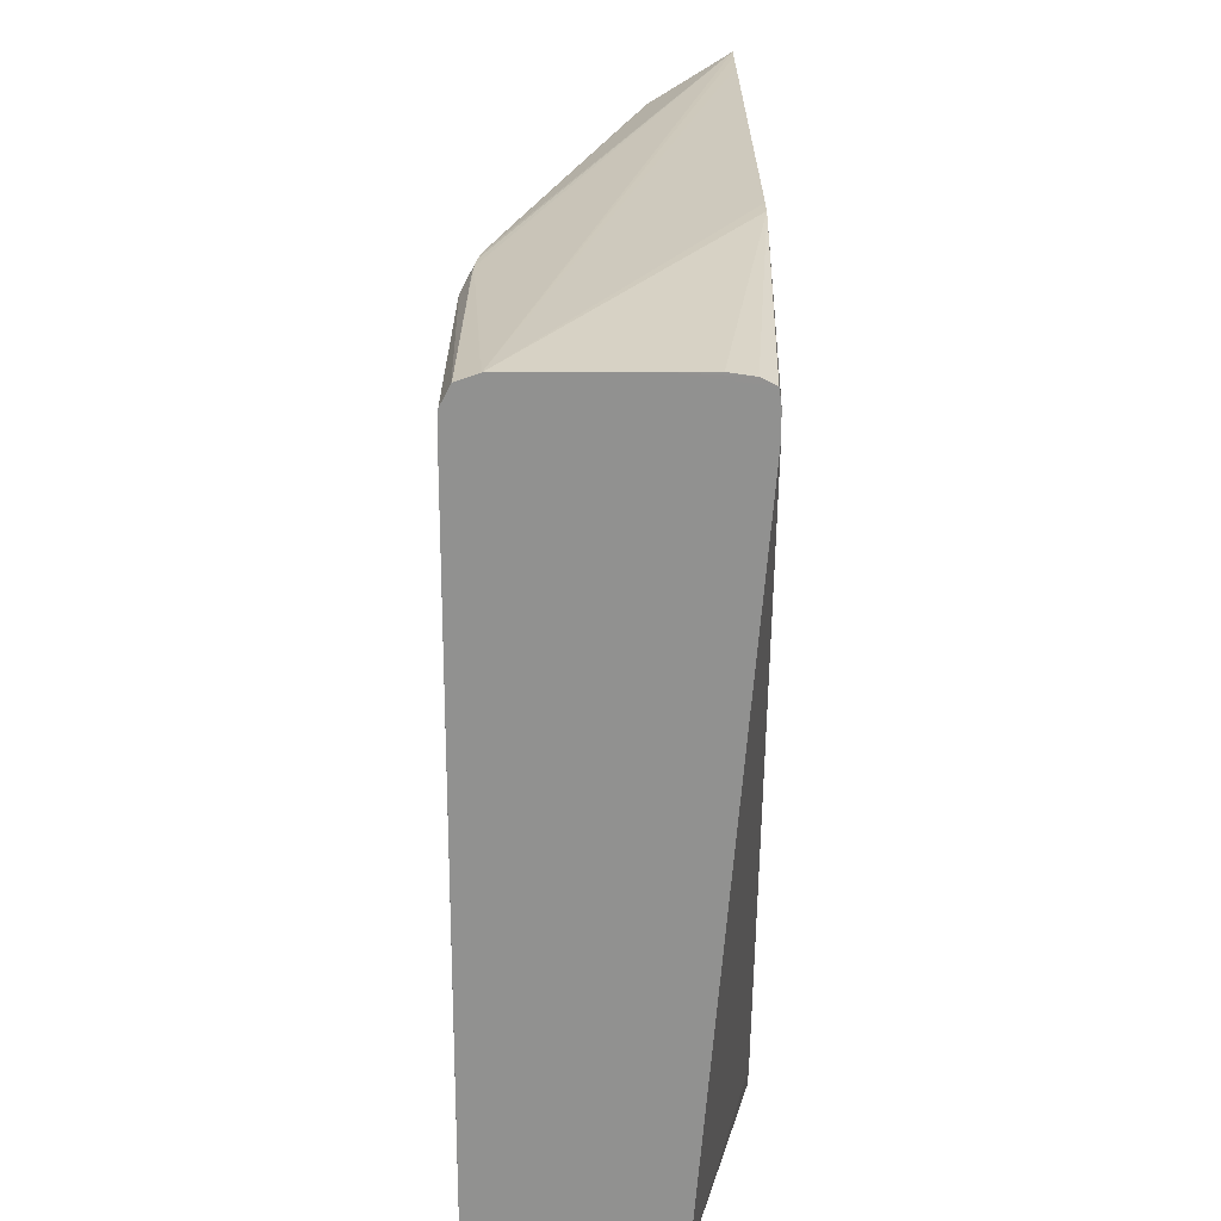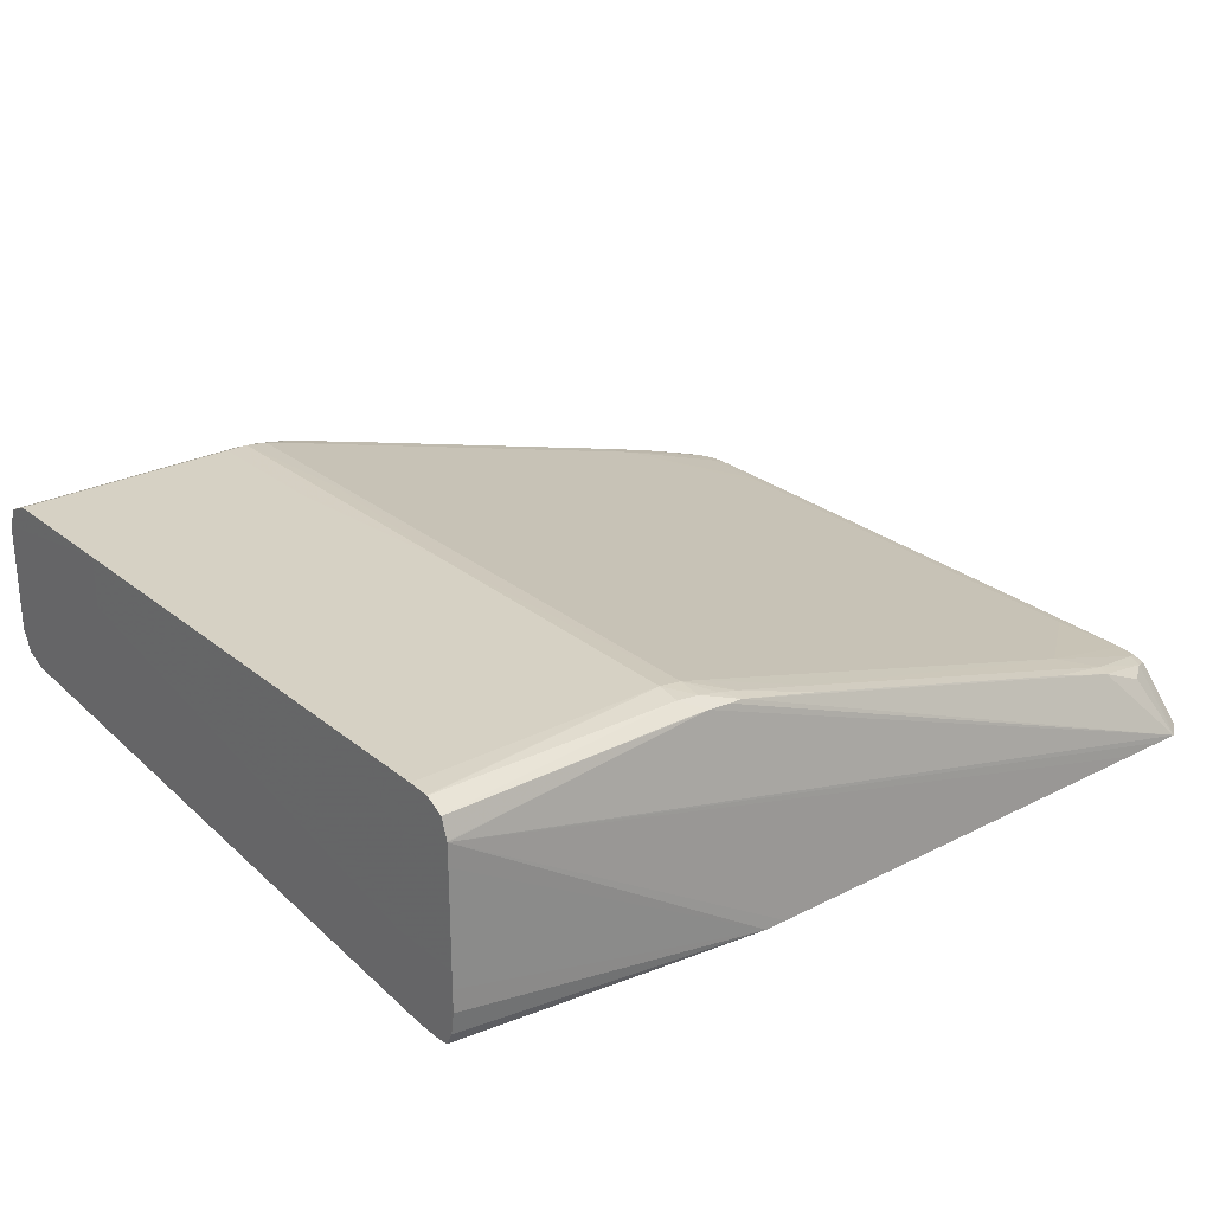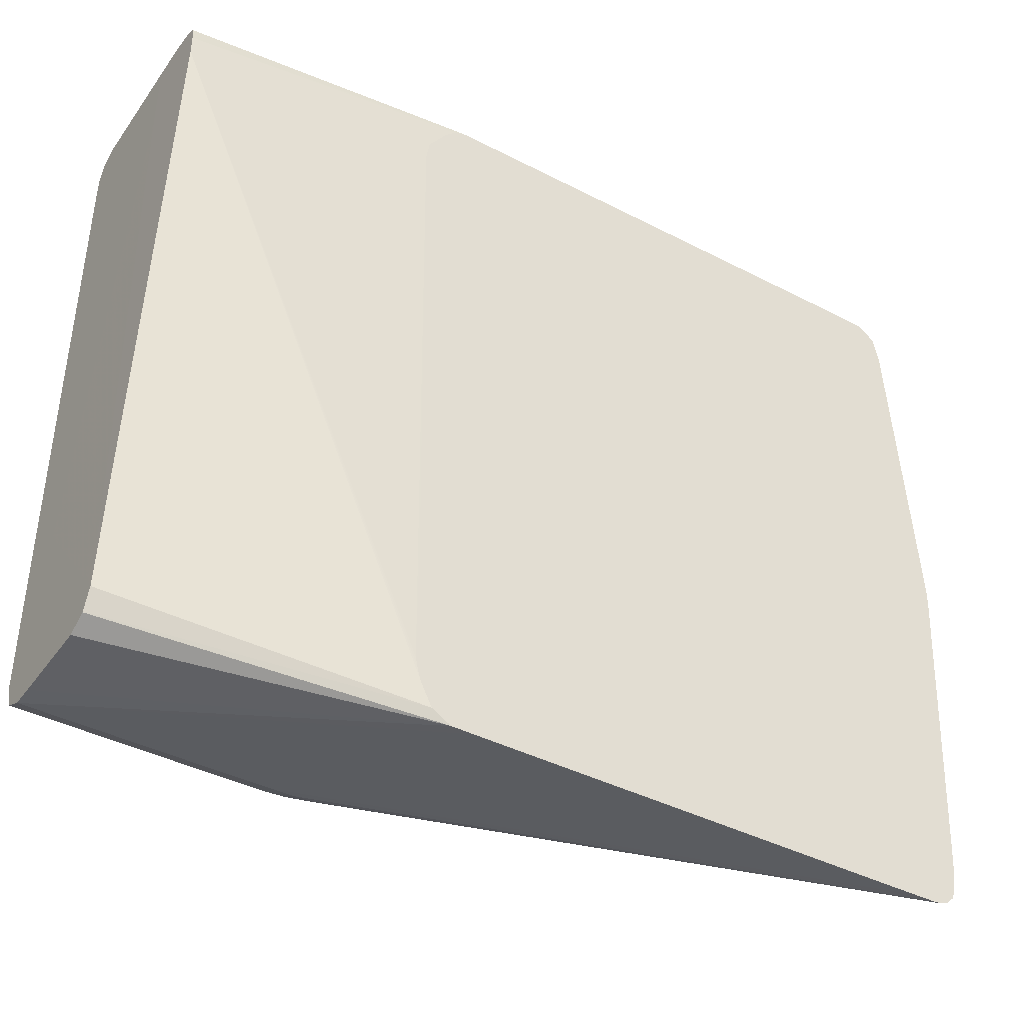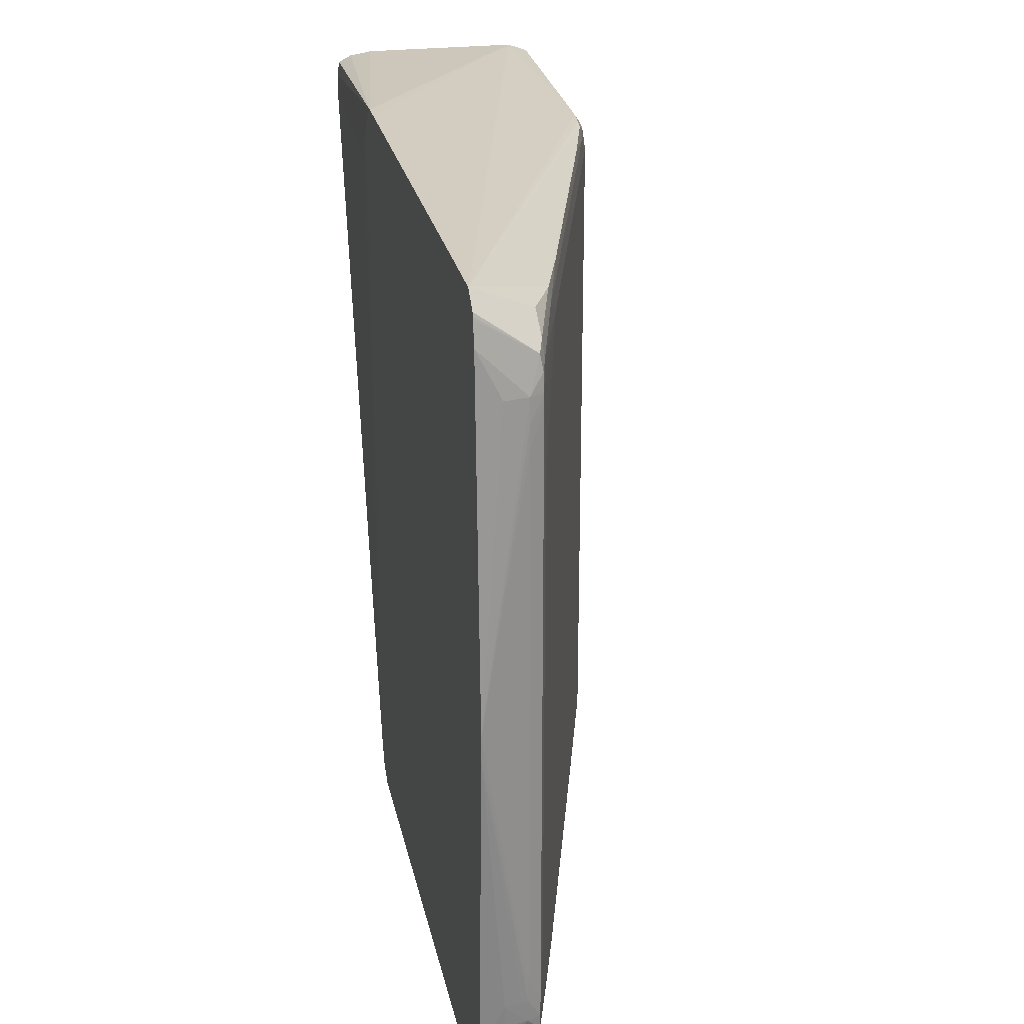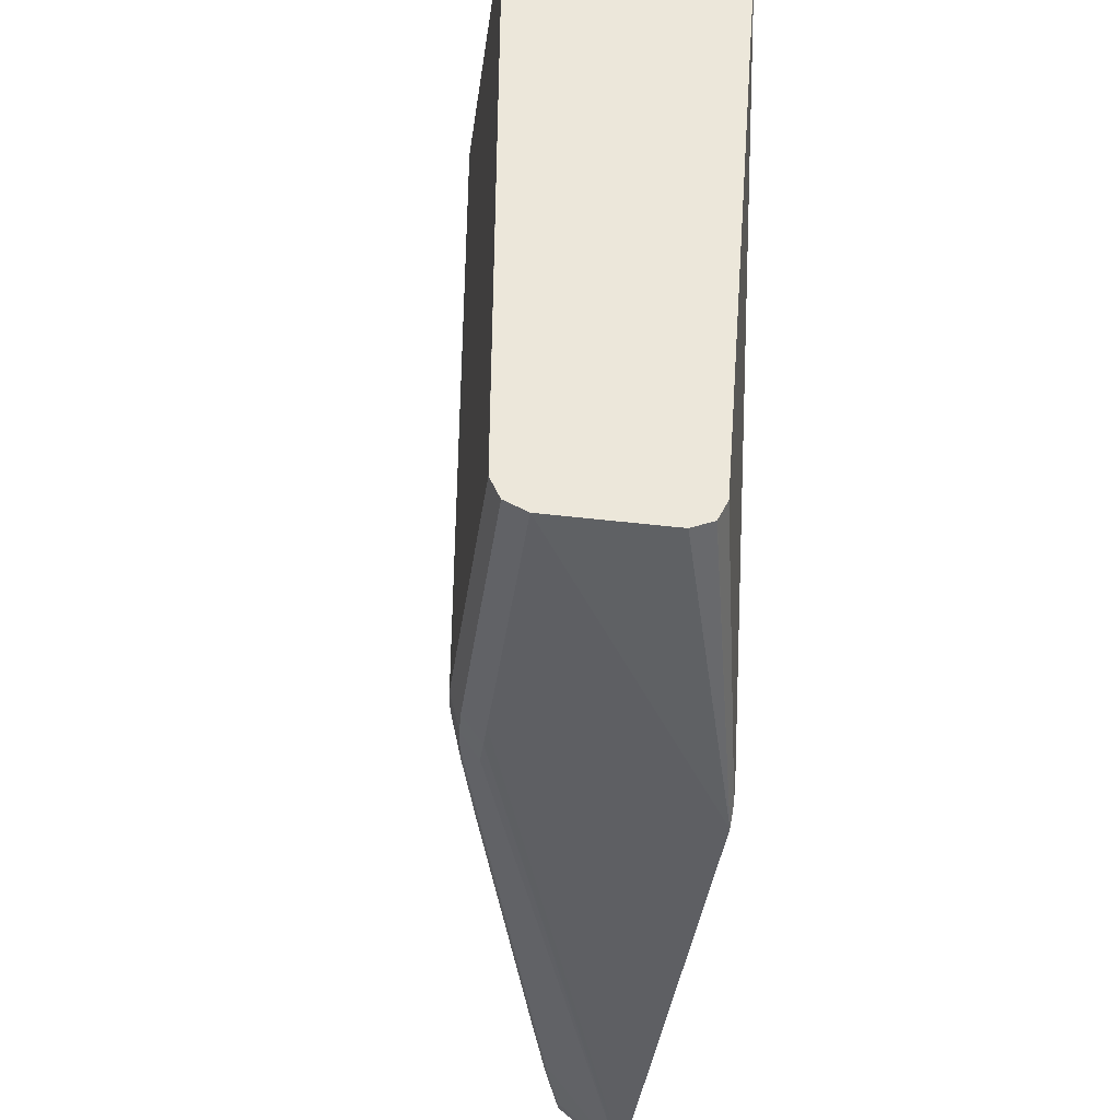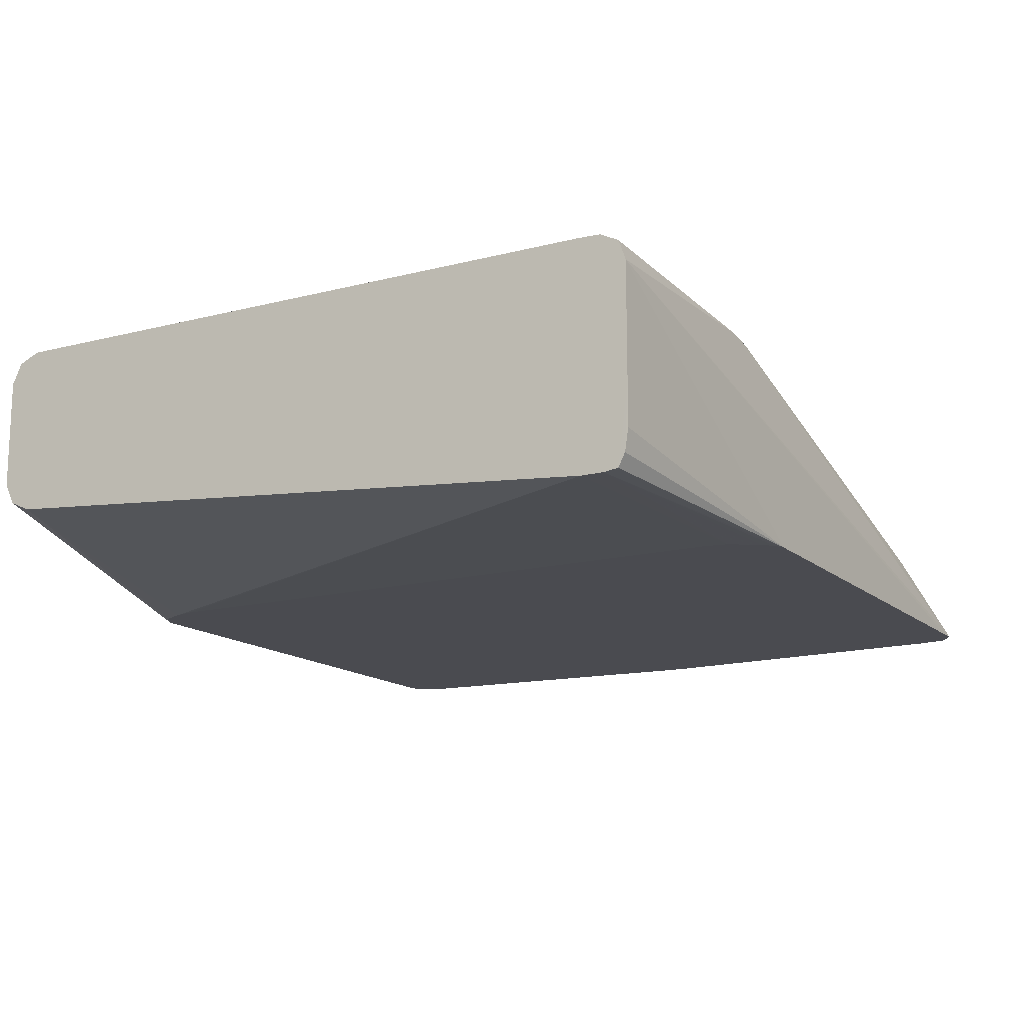
<metadata>
{"format":"obj","ext":"obj","renderer":"f3d","projection":"perspective","resolution":1024,"background":"white","views":[{"elev":24.1,"azim":-90.4,"up":"+Z"},{"elev":26.6,"azim":-38.6,"up":"+Y"},{"elev":-40.9,"azim":-32.2,"up":"+Z"},{"elev":24.9,"azim":78.6,"up":"+Z"},{"elev":-41.6,"azim":-98.3,"up":"+Z"},{"elev":-14.5,"azim":-60.6,"up":"+Y"}]}
</metadata>
<code>
v 0.05057 0.0582 -0.03729
v 0.04928 0.0582 -0.03728
v 0.03127 0.06983 -0.0357
v 0.07716 0.0582 -0.03729
v 0.04816 0.0582 -0.03662
v 0.03127 0.06217 -0.03508
v 0.03127 0.0622 -0.03513
v 0.03127 0.06339 -0.0357
v 0.03127 0.06463 -0.03571
v 0.03127 0.06854 -0.03571
v 0.03127 0.07102 -0.03513
v 0.04412 0.06983 -0.0357
v 0.03127 0.07156 -0.02584
v 0.07845 0.0582 -0.03728
v 0.04812 0.0582 -0.03656
v 0.03127 0.06164 -0.03391
v 0.03127 0.06864 -0.02584
v 0.03127 0.07156 -0.03391
v 0.04412 0.07102 -0.03513
v 0.0454 0.06983 -0.0357
v 0.03127 0.07156 0.003476
v 0.03127 0.07156 -0.0311
v 0.07974 0.0582 -0.03728
v 0.04749 0.0582 -0.03525
v 0.03127 0.05864 0.003476
v 0.03127 0.06309 0.001889
v 0.04412 0.07156 -0.03391
v 0.0454 0.07156 -0.03391
v 0.0454 0.07102 -0.03512
v 0.0467 0.06983 -0.03568
v 0.03127 0.07151 0.004714
v 0.04412 0.07156 0.003476
v 0.03127 0.07156 -0.02584
v 0.04412 0.07156 -0.0311
v 0.08022 0.0582 -0.03725
v 0.04727 0.0582 -0.03448
v 0.03127 0.05865 0.004766
v 0.03127 0.06309 0.006196
v 0.04717 0.0582 -0.03391
v 0.04671 0.0582 0.003476
v 0.04691 0.0582 0.004766
v 0.04541 0.07156 -0.02584
v 0.04636 0.07142 -0.02584
v 0.0467 0.07137 -0.03391
v 0.0467 0.07093 -0.03511
v 0.04799 0.06983 -0.03559
v 0.03127 0.07151 0.004766
v 0.04541 0.07155 0.003476
v 0.04541 0.07155 -0.003906
v 0.04412 0.07156 -0.02584
v 0.07505 0.06302 -0.03502
v 0.07892 0.06182 -0.035
v 0.08068 0.0582 -0.0371
v 0.04799 0.07075 -0.03502
v 0.03127 0.05877 0.005599
v 0.04804 0.0582 0.006392
v 0.04863 0.0582 0.006959
v 0.04928 0.0582 0.007242
v 0.03127 0.06855 0.006196
v 0.03127 0.05952 0.005991
v 0.03127 0.06081 0.006192
v 0.03127 0.0621 0.006196
v 0.04717 0.0582 -0.02876
v 0.04719 0.0582 -0.02747
v 0.04773 0.0582 -0.004376
v 0.04541 0.07156 -0.01393
v 0.04671 0.07138 0.003476
v 0.0467 0.07138 -0.01393
v 0.0467 0.07138 -0.02584
v 0.04799 0.07102 -0.03391
v 0.04905 0.0706 -0.03482
v 0.03127 0.07099 0.005764
v 0.04541 0.07133 0.004766
v 0.04671 0.07119 0.004766
v 0.07119 0.06421 -0.03491
v 0.07612 0.06287 -0.03482
v 0.07987 0.06164 -0.03478
v 0.08123 0.0582 -0.03658
v 0.05315 0.06937 -0.03491
v 0.05983 0.0582 -0.01393
v 0.05057 0.0582 0.007251
v 0.03127 0.06983 0.006192
v 0.04797 0.0582 -0.02102
v 0.0483 0.0582 -0.01995
v 0.04799 0.0709 0.004766
v 0.04913 0.07061 0.004766
v 0.04799 0.07102 0.003476
v 0.04799 0.07102 -0.003906
v 0.04734 0.0712 -0.01393
v 0.04671 0.07138 -0.003897
v 0.04799 0.07102 -0.02584
v 0.07827 0.06237 -0.01393
v 0.08021 0.06181 -0.02747
v 0.07376 0.06366 -0.03391
v 0.054 0.06925 -0.03471
v 0.03127 0.07097 0.005799
v 0.04541 0.0708 0.00556
v 0.04671 0.07074 0.00556
v 0.04799 0.07063 0.005529
v 0.04887 0.07054 0.005468
v 0.07203 0.06409 -0.03471
v 0.08026 0.06171 -0.03389
v 0.08093 0.06151 -0.03345
v 0.08126 0.0582 -0.03645
v 0.08266 0.0582 -0.01393
v 0.07645 0.0582 0.007251
v 0.03127 0.06988 0.006179
v 0.07892 0.0582 0.007242
v 0.08021 0.0582 0.007229
v 0.05383 0.0692 0.00542
v 0.05396 0.06924 0.004766
v 0.07376 0.06365 0.003476
v 0.0528 0.06965 -0.003897
v 0.07506 0.06329 -0.003906
v 0.08021 0.06181 -0.004376
v 0.08021 0.06181 -0.02876
v 0.081 0.06154 -0.01393
v 0.081 0.06154 -0.03133
v 0.08021 0.06178 -0.03262
v 0.07593 0.06281 0.005468
v 0.07187 0.06405 0.00542
v 0.08098 0.06154 -0.03262
v 0.08133 0.06081 -0.03262
v 0.08153 0.05823 -0.0352
v 0.08154 0.0582 -0.0352
v 0.0827 0.0582 -0.01443
v 0.08157 0.0582 0.004801
v 0.08132 0.0582 0.006091
v 0.08129 0.0582 0.006227
v 0.08123 0.0582 0.006432
v 0.08084 0.06136 0.004073
v 0.07998 0.06164 0.004491
v 0.0786 0.06161 0.005499
v 0.072 0.06409 0.004766
v 0.07619 0.06288 0.004766
v 0.08033 0.06171 0.003576
v 0.08098 0.06154 0.002189
v 0.08021 0.06181 -0.001682
v 0.08099 0.06154 0.00161
v 0.081 0.06154 -0.004376
v 0.08142 0.06081 -0.01393
v 0.08142 0.06081 -0.02584
v 0.08142 0.06081 -0.03004
v 0.0814 0.06081 -0.03133
v 0.08148 0.06046 -0.03133
v 0.08143 0.06046 -0.03227
v 0.0814 0.06046 -0.03262
v 0.0816 0.05952 -0.03262
v 0.08163 0.05823 -0.03391
v 0.08163 0.0582 -0.03391
v 0.08168 0.05952 0.0008946
v 0.08165 0.05952 0.001614
v 0.08162 0.05952 0.002189
v 0.0827 0.0582 -0.01458
v 0.0814 0.06081 0.0008946
v 0.08138 0.06081 0.001614
v 0.08136 0.06081 0.002189
v 0.08093 0.06151 0.003214
v 0.08142 0.06081 -0.0003915
v 0.08142 0.06081 -0.004376
v 0.08267 0.0582 -0.01586
v 0.08169 0.05952 -0.03133
f 1 2 3
f 1 3 12
f 1 12 4
f 1 4 14
f 1 14 23
f 1 23 35
f 1 35 53
f 1 53 78
f 1 78 104
f 1 104 125
f 1 125 150
f 1 150 161
f 1 161 154
f 1 154 126
f 1 126 105
f 1 105 80
f 1 80 84
f 1 84 83
f 1 83 64
f 1 64 63
f 1 63 39
f 1 39 36
f 1 36 24
f 1 24 15
f 1 15 5
f 1 5 2
f 2 5 6
f 2 6 7
f 2 7 8
f 2 8 9
f 2 9 10
f 2 10 3
f 3 11 19
f 3 19 12
f 3 10 13
f 3 13 11
f 4 12 14
f 5 15 16
f 5 16 6
f 6 16 17
f 6 17 7
f 7 17 8
f 8 17 9
f 9 17 13
f 9 13 10
f 11 18 27
f 11 27 19
f 11 13 18
f 12 19 20
f 12 20 14
f 13 17 26
f 13 26 38
f 13 38 59
f 13 59 82
f 13 82 107
f 13 107 96
f 13 96 72
f 13 72 47
f 13 47 31
f 13 31 21
f 13 21 33
f 13 33 22
f 13 22 18
f 14 20 23
f 15 24 16
f 16 25 26
f 16 26 17
f 16 24 25
f 18 22 34
f 18 34 27
f 19 27 28
f 19 28 29
f 19 29 20
f 20 29 30
f 20 30 23
f 21 31 32
f 21 32 50
f 21 50 33
f 22 33 50
f 22 50 34
f 23 30 35
f 24 36 25
f 25 37 38
f 25 38 26
f 25 36 39
f 25 39 40
f 25 40 41
f 25 41 37
f 27 34 28
f 28 42 43
f 28 43 44
f 28 44 45
f 28 45 29
f 28 34 42
f 29 45 30
f 30 45 46
f 30 46 35
f 31 47 48
f 31 48 32
f 32 48 49
f 32 49 50
f 34 50 66
f 34 66 42
f 35 51 52
f 35 52 53
f 35 46 54
f 35 54 51
f 37 55 38
f 37 41 56
f 37 56 57
f 37 57 58
f 37 58 55
f 38 55 60
f 38 60 61
f 38 61 62
f 38 62 58
f 38 58 59
f 39 63 40
f 40 63 64
f 40 64 65
f 40 65 41
f 41 65 56
f 42 66 43
f 43 67 68
f 43 68 69
f 43 69 44
f 43 66 67
f 44 69 70
f 44 70 71
f 44 71 54
f 44 54 45
f 45 54 46
f 47 72 73
f 47 73 48
f 48 66 49
f 48 73 74
f 48 74 67
f 48 67 66
f 49 66 50
f 51 75 76
f 51 76 52
f 51 54 75
f 52 76 77
f 52 77 53
f 53 77 78
f 54 71 79
f 54 79 75
f 55 58 60
f 56 65 57
f 57 65 58
f 58 62 61
f 58 61 60
f 58 65 80
f 58 80 81
f 58 81 82
f 58 82 59
f 64 83 65
f 65 83 84
f 65 84 80
f 67 74 85
f 67 85 86
f 67 86 87
f 67 87 88
f 67 88 89
f 67 89 90
f 67 90 69
f 67 69 68
f 69 90 89
f 69 89 70
f 70 89 91
f 70 91 92
f 70 92 93
f 70 93 94
f 70 94 95
f 70 95 71
f 71 95 76
f 71 76 75
f 71 75 79
f 72 96 73
f 73 97 98
f 73 98 99
f 73 99 74
f 73 96 97
f 74 99 100
f 74 100 85
f 76 95 101
f 76 101 94
f 76 94 102
f 76 102 77
f 77 102 103
f 77 103 78
f 78 103 104
f 80 105 106
f 80 106 81
f 81 106 82
f 82 106 108
f 82 108 109
f 82 109 98
f 82 98 107
f 85 100 86
f 86 100 110
f 86 110 111
f 86 111 87
f 87 111 112
f 87 112 113
f 87 113 88
f 88 91 89
f 88 113 91
f 91 113 92
f 92 113 114
f 92 114 115
f 92 115 93
f 93 116 94
f 93 115 140
f 93 140 117
f 93 117 118
f 93 118 116
f 94 116 119
f 94 119 102
f 94 101 95
f 96 107 98
f 96 98 97
f 98 109 99
f 99 109 100
f 100 109 120
f 100 120 121
f 100 121 110
f 102 119 122
f 102 122 103
f 103 122 123
f 103 123 124
f 103 124 104
f 104 124 125
f 105 126 127
f 105 127 128
f 105 128 129
f 105 129 130
f 105 130 109
f 105 109 108
f 105 108 106
f 109 130 131
f 109 131 132
f 109 132 133
f 109 133 120
f 110 121 111
f 111 121 134
f 111 134 112
f 112 114 113
f 112 134 135
f 112 135 136
f 112 136 137
f 112 137 138
f 112 138 115
f 112 115 114
f 115 138 139
f 115 139 140
f 116 118 122
f 116 122 119
f 117 140 160
f 117 160 141
f 117 141 142
f 117 142 118
f 118 142 143
f 118 143 122
f 120 133 132
f 120 132 135
f 120 135 121
f 121 135 134
f 122 143 144
f 122 144 123
f 123 144 145
f 123 145 146
f 123 146 147
f 123 147 124
f 124 148 125
f 124 147 148
f 125 148 149
f 125 149 150
f 126 151 152
f 126 152 153
f 126 153 127
f 126 154 155
f 126 155 156
f 126 156 157
f 126 157 151
f 127 153 157
f 127 157 128
f 128 157 131
f 128 131 129
f 129 131 130
f 131 157 158
f 131 158 136
f 131 136 132
f 132 136 135
f 136 158 137
f 137 158 157
f 137 157 156
f 137 156 155
f 137 155 139
f 137 139 138
f 139 155 159
f 139 159 140
f 140 159 160
f 141 160 154
f 141 154 142
f 142 154 143
f 143 154 144
f 144 154 161
f 144 161 145
f 145 161 162
f 145 162 146
f 146 162 148
f 146 148 147
f 148 162 149
f 149 162 161
f 149 161 150
f 151 157 152
f 152 157 153
f 154 160 159
f 154 159 155

</code>
